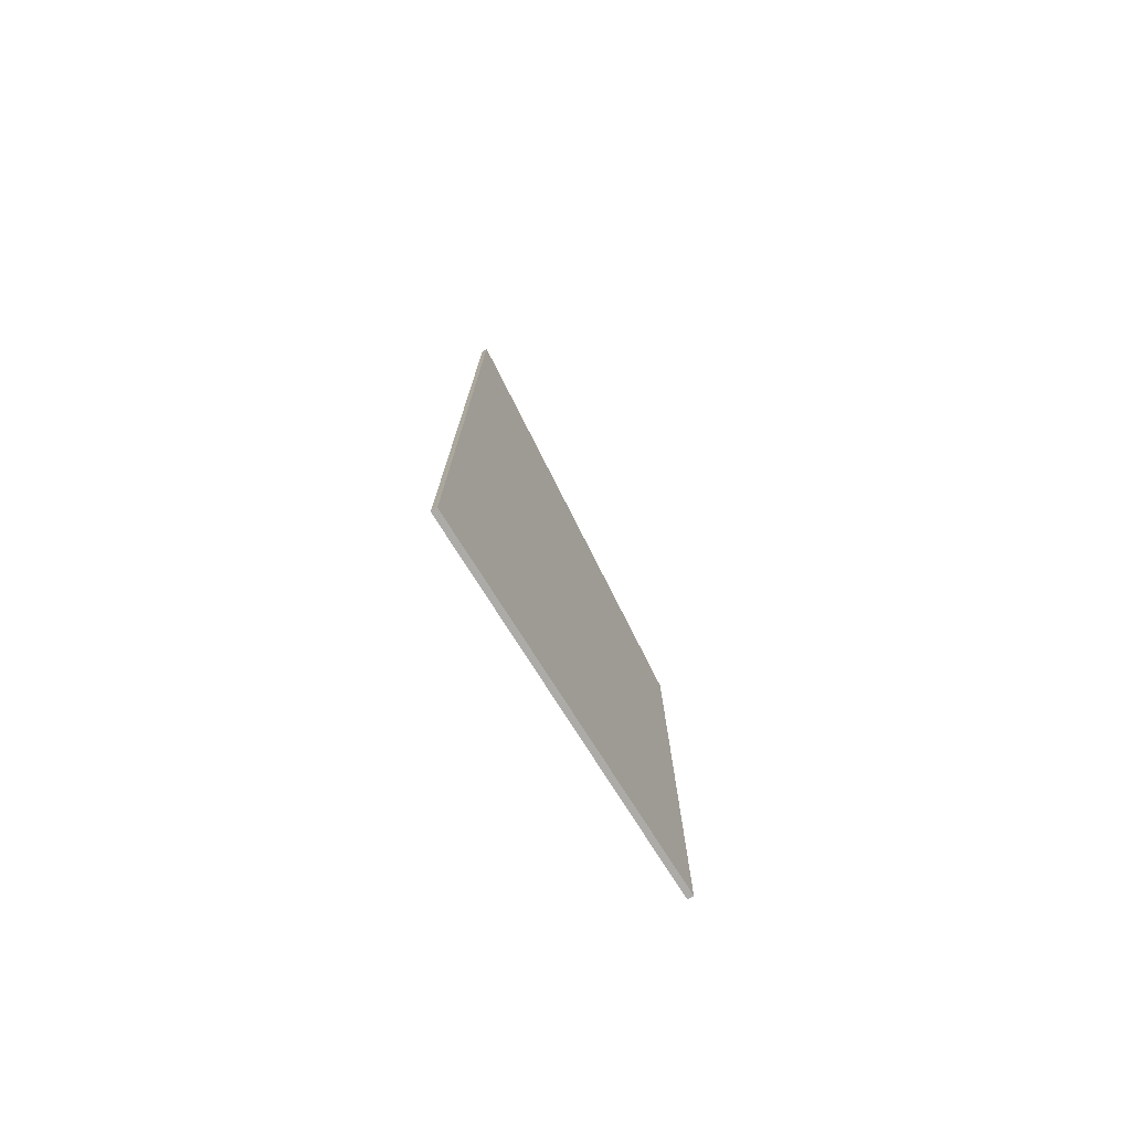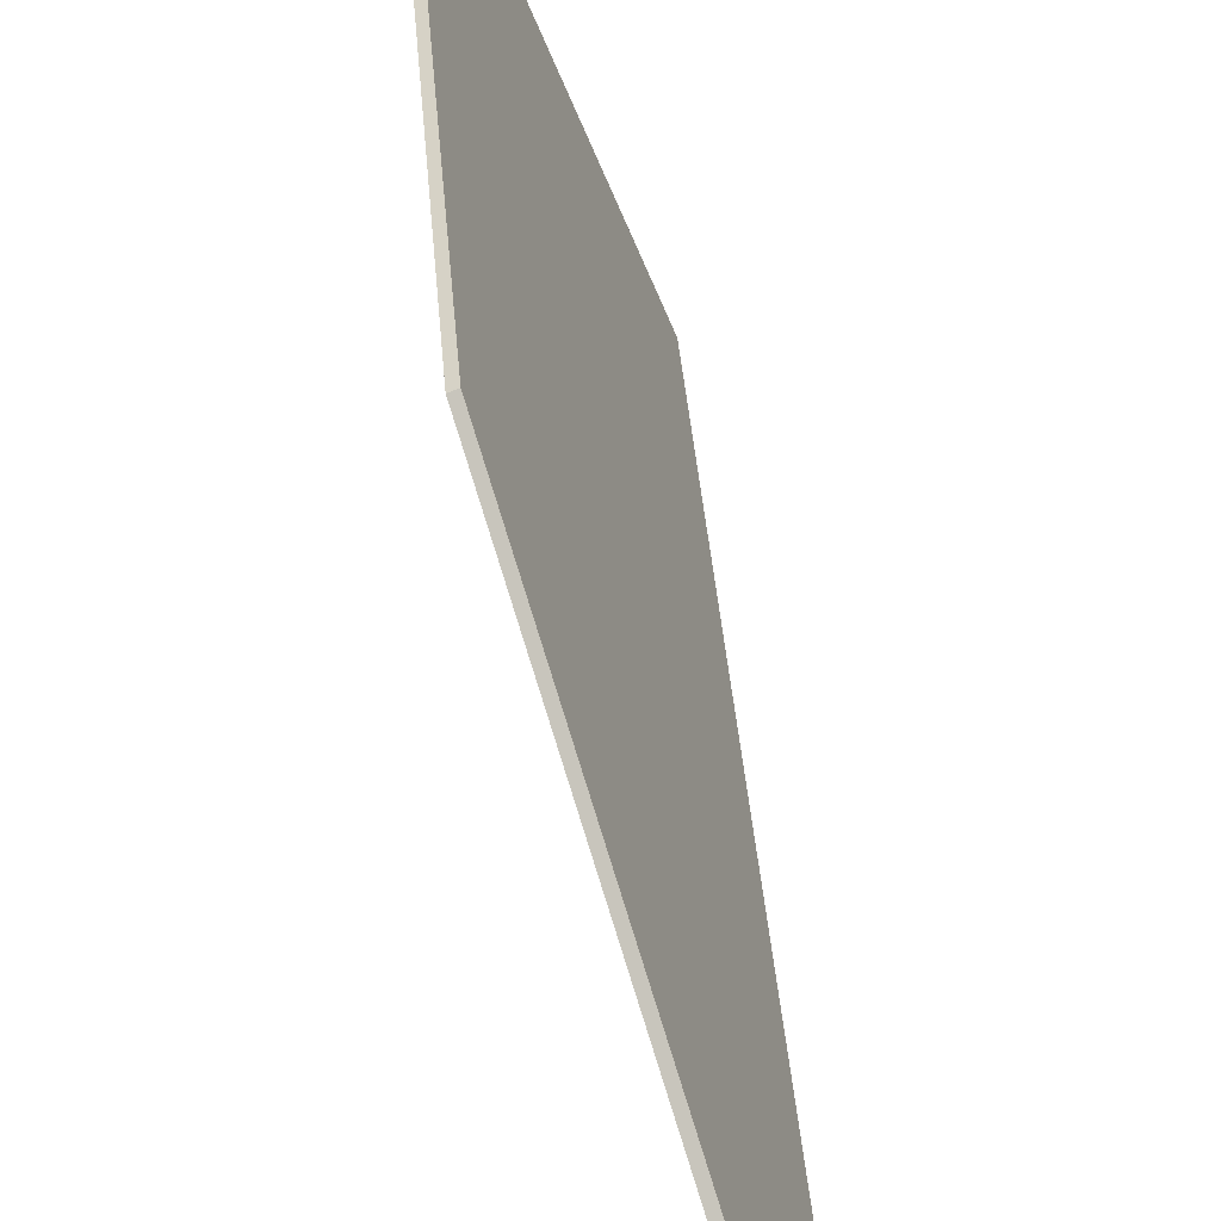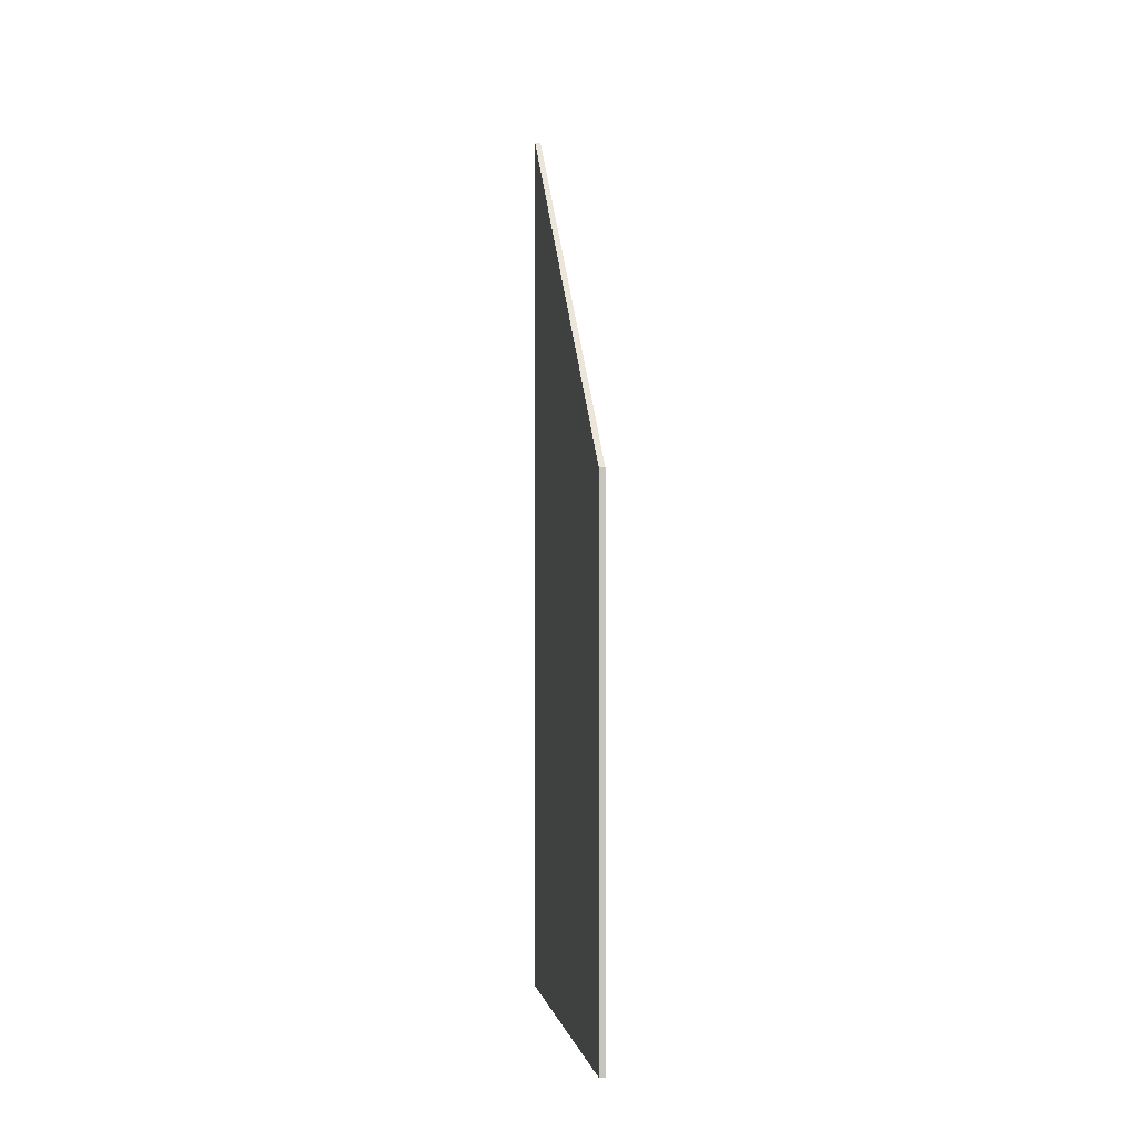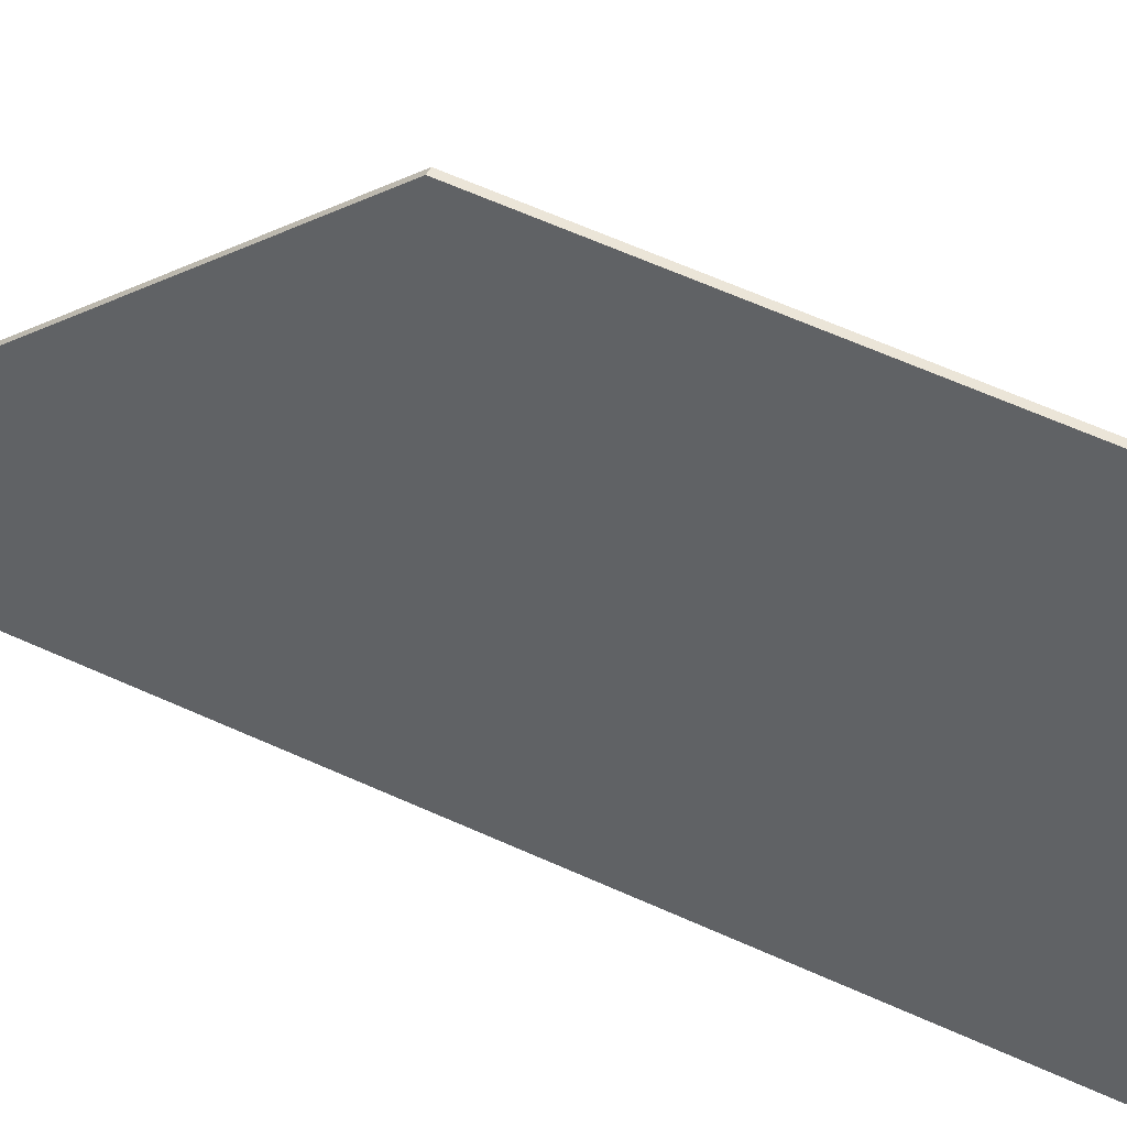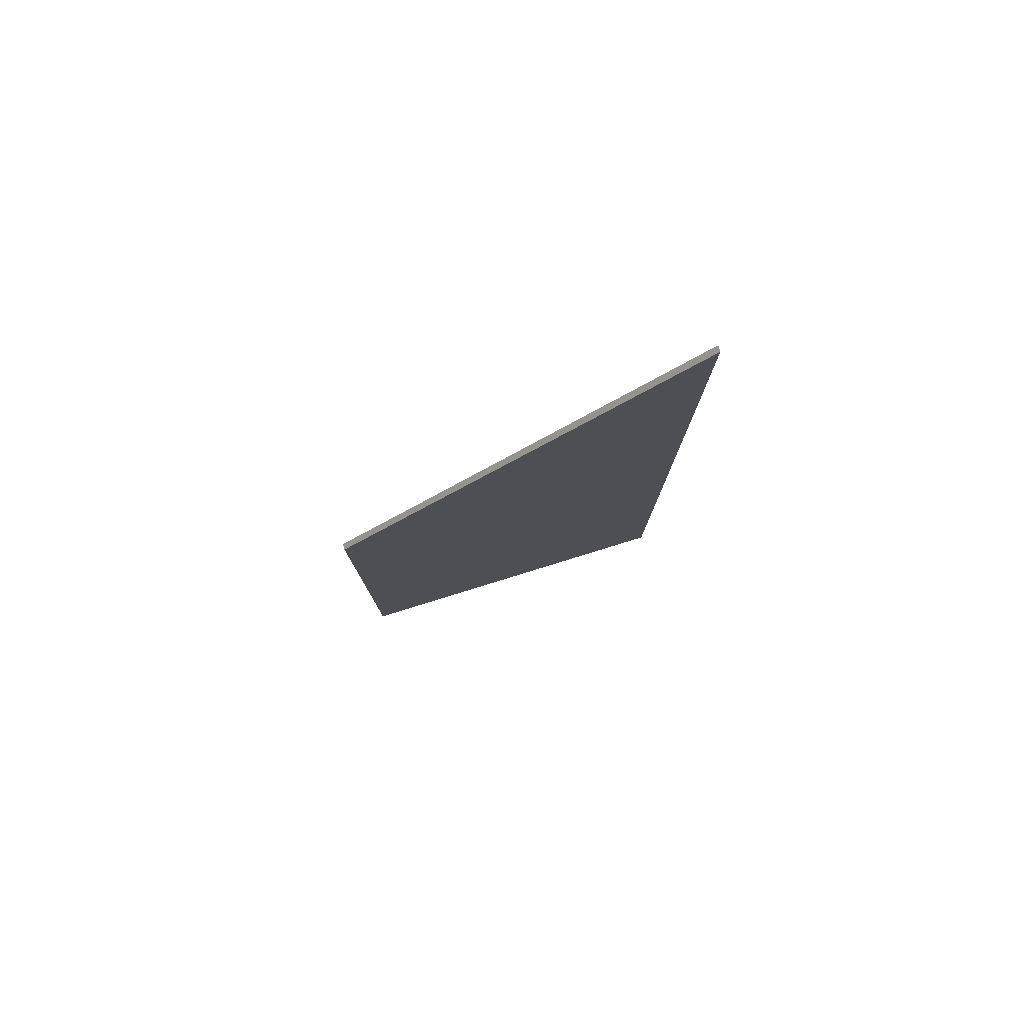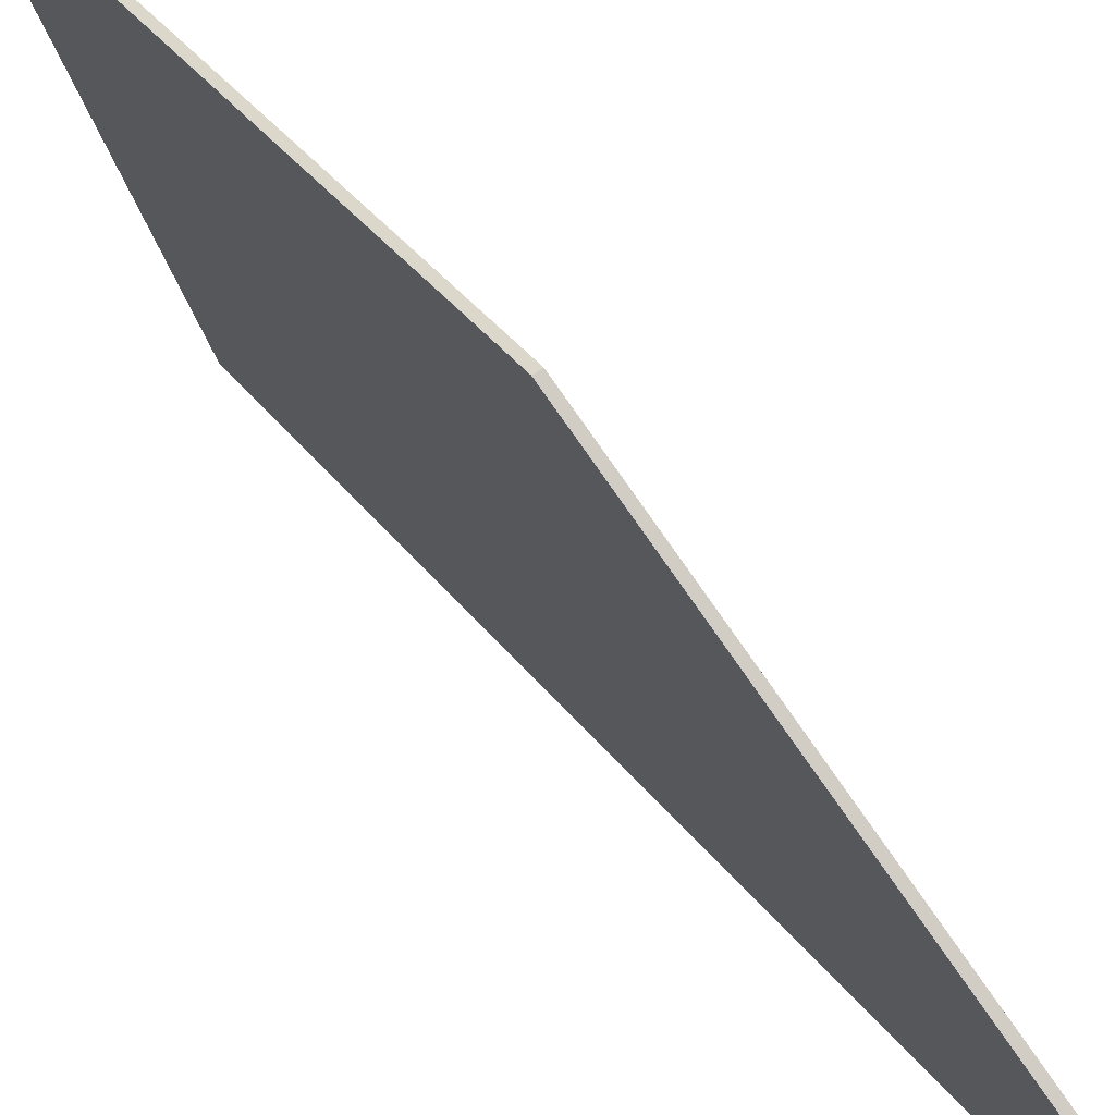
<metadata>
{"format":"obj","ext":"obj","renderer":"f3d","projection":"perspective","resolution":1024,"background":"white","views":[{"elev":-76.2,"azim":-127.1,"up":"+Y"},{"elev":36.6,"azim":175.8,"up":"+Z"},{"elev":0.5,"azim":10.8,"up":"+Y"},{"elev":63.6,"azim":-65.6,"up":"+Z"},{"elev":79.3,"azim":93.5,"up":"+Y"},{"elev":35.7,"azim":148.6,"up":"+Z"}]}
</metadata>
<code>
v 2.982 0.02549 1.322
v 2.982 -0.117 1.322
v 3.002 -0.117 1.375
v 3.002 -0.03161 1.375
v 2.983 0.02549 1.321
v 2.983 -0.117 1.321
v 2.982 -0.117 1.322
v 2.982 0.02549 1.322
v 2.982 -0.117 1.322
v 2.983 -0.117 1.321
v 3.003 -0.117 1.375
v 3.002 -0.117 1.375
v 3.003 -0.117 1.375
v 3.003 -0.03161 1.375
v 3.002 -0.03161 1.375
v 3.002 -0.117 1.375
v 3.003 -0.03161 1.375
v 2.983 0.02549 1.321
v 2.982 0.02549 1.322
v 3.002 -0.03161 1.375
v 2.983 0.02549 1.321
v 3.003 -0.03161 1.375
v 3.003 -0.117 1.375
v 2.983 -0.117 1.321
f 1 2 3
f 1 3 4
f 5 6 7
f 5 7 8
f 9 10 11
f 9 11 12
f 13 14 15
f 13 15 16
f 17 18 19
f 17 19 20
f 21 22 23
f 21 23 24

</code>
